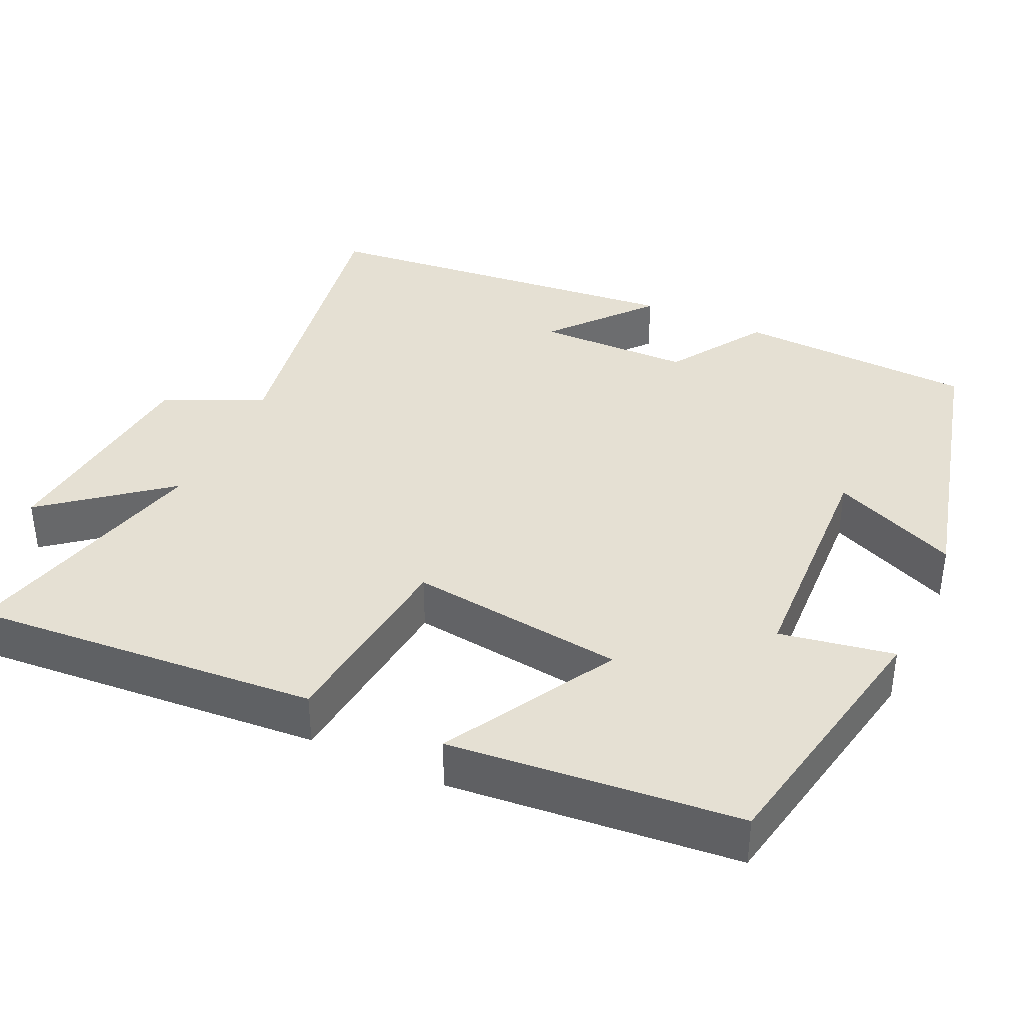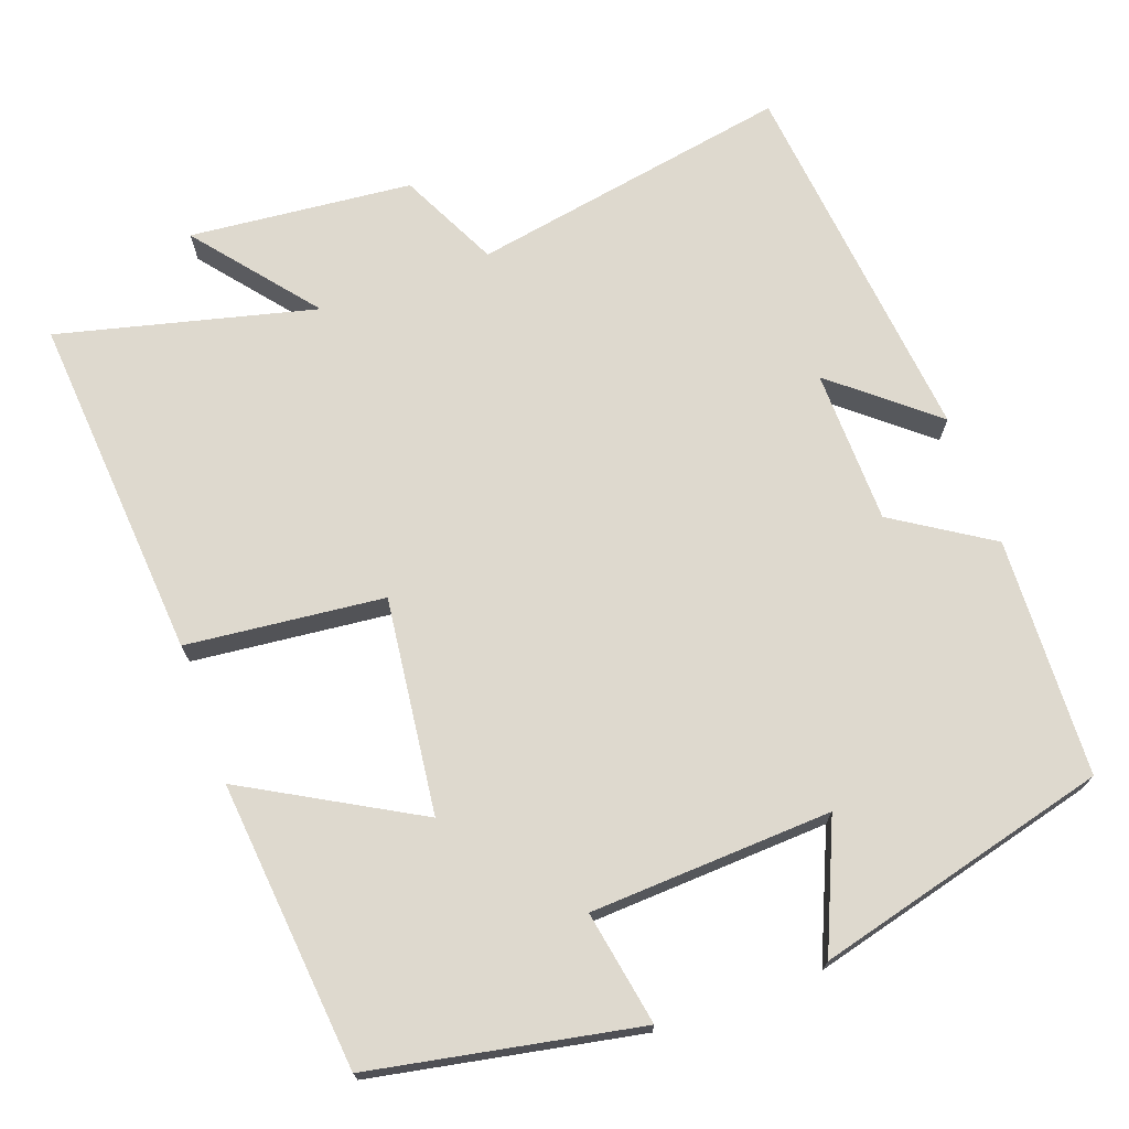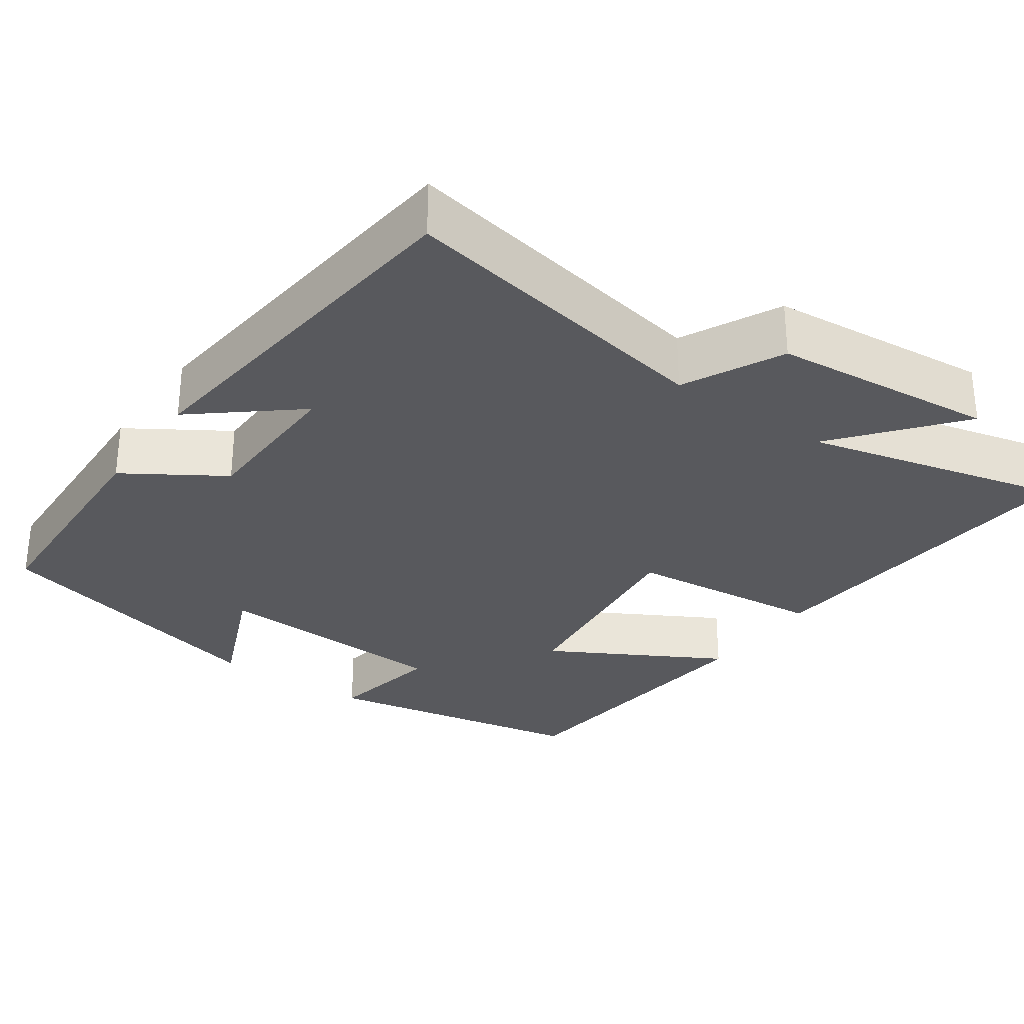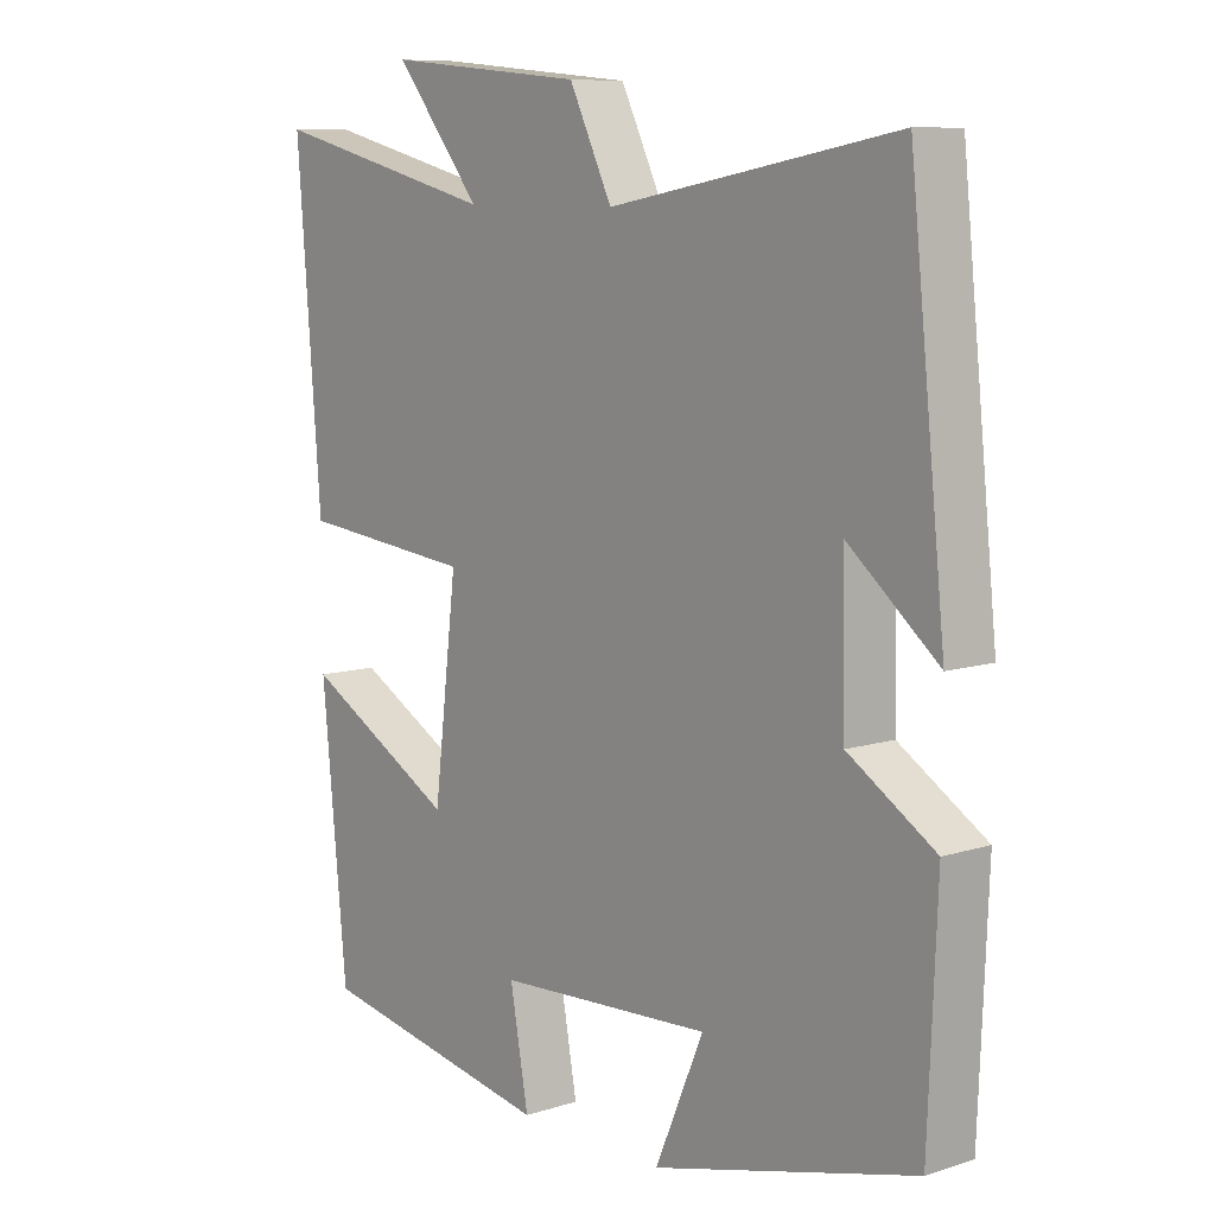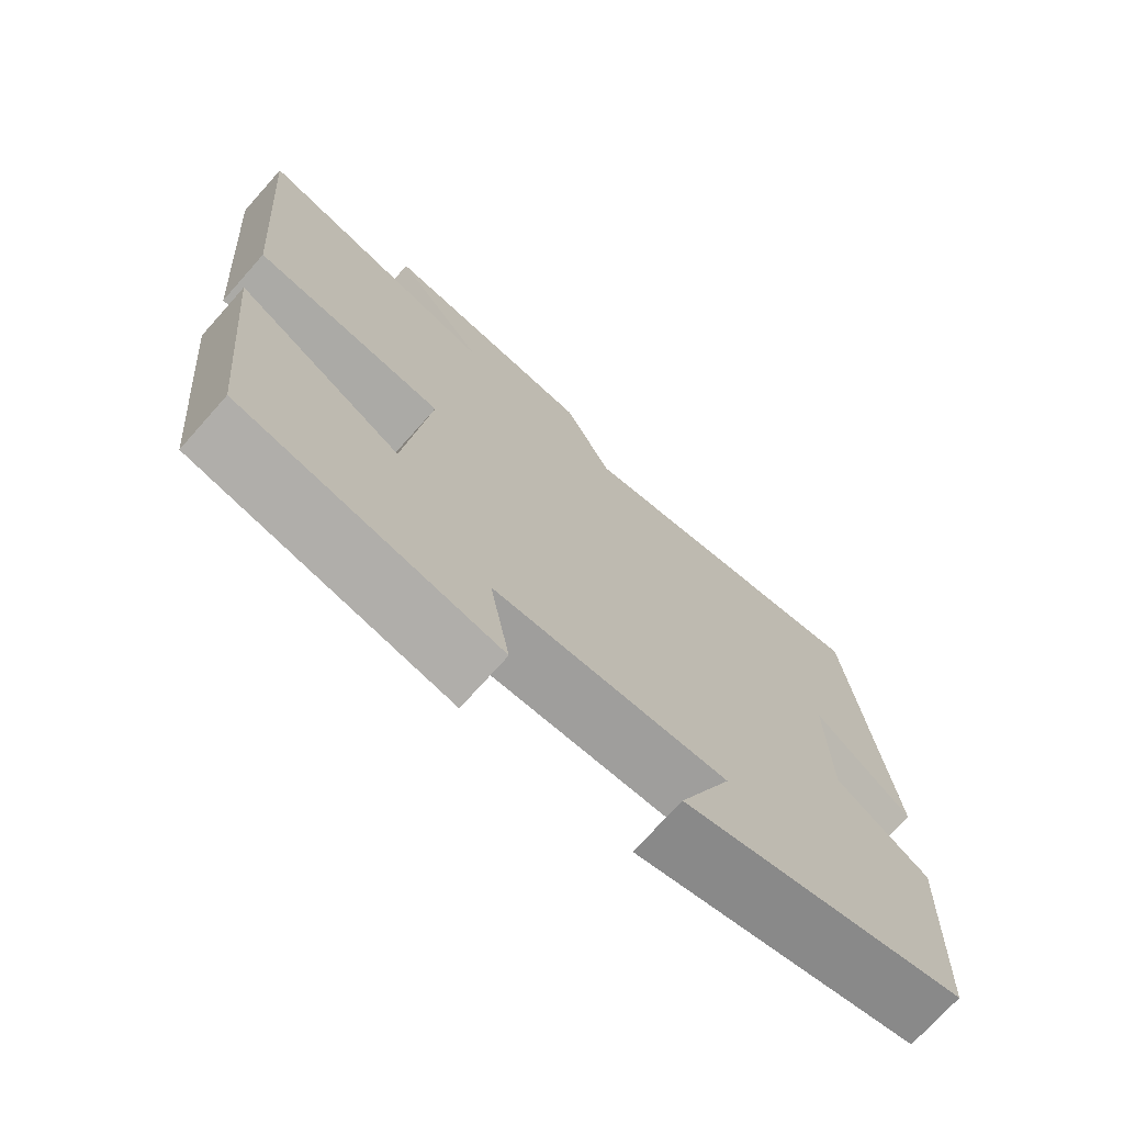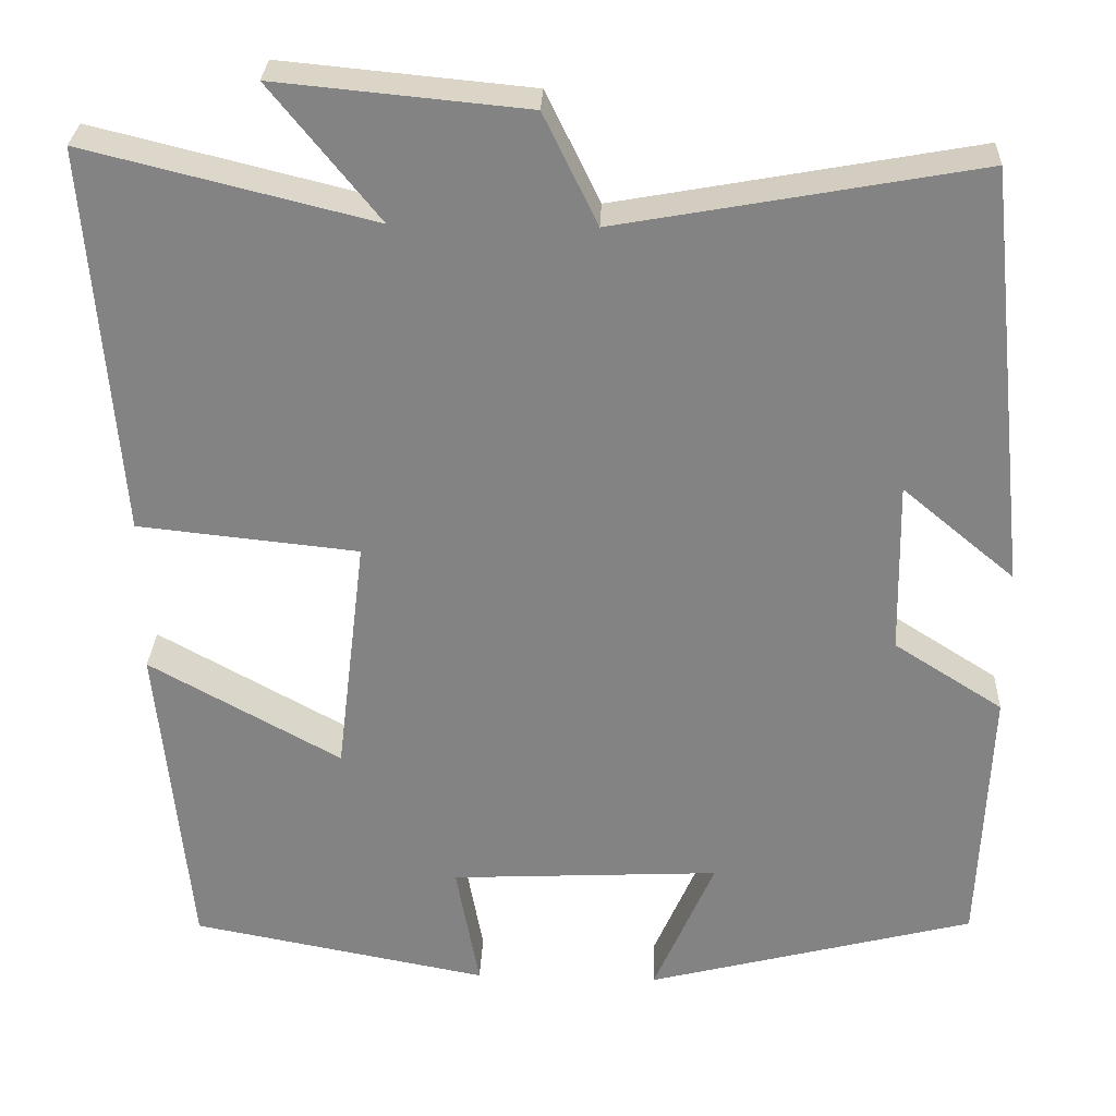
<metadata>
{"format":"obj","ext":"obj","renderer":"f3d","projection":"perspective","resolution":1024,"background":"white","views":[{"elev":38.1,"azim":115.1,"up":"+Y"},{"elev":71.5,"azim":160.2,"up":"+Y"},{"elev":-30.1,"azim":-35.2,"up":"+Y"},{"elev":8.9,"azim":-130.2,"up":"+Z"},{"elev":-72.6,"azim":138.3,"up":"+Z"},{"elev":28.7,"azim":-177.6,"up":"+Z"}]}
</metadata>
<code>
v 0.463 0.07 -0.434
v 0.115 0.07 -0.5
v 0.142 0.07 -0.351
v -0.174 0.07 -0.335
v -0.103 0.07 -0.5
v -0.487 0.07 -0.401
v -0.5 0.07 -0.089
v -0.373 0.07 -0.008
v -0.369 0.07 0.194
v -0.5 0.07 0.085
v -0.448 0.07 0.576
v -0.028 0.07 0.5
v 0.035 0.07 0.629
v 0.327 0.07 0.657
v 0.2 0.07 0.5
v 0.536 0.07 0.583
v 0.5 0.07 0.128
v 0.242 0.07 0.101
v 0.276 0.07 -0.181
v 0.5 0.07 -0.056
v 0.463 0 -0.434
v 0.115 0 -0.5
v 0.142 0 -0.351
v -0.174 0 -0.335
v -0.103 0 -0.5
v -0.487 0 -0.401
v -0.5 0 -0.089
v -0.373 0 -0.008
v -0.369 0 0.194
v -0.5 0 0.085
v -0.448 0 0.576
v -0.028 0 0.5
v 0.035 0 0.629
v 0.327 0 0.657
v 0.2 0 0.5
v 0.536 0 0.583
v 0.5 0 0.128
v 0.242 0 0.101
v 0.276 0 -0.181
v 0.5 0 -0.056
f 1 2 3
f 20 1 3
f 19 20 3
f 18 19 3 4
f 15 16 17 18
f 15 18 4
f 12 13 14 15
f 12 15 4
f 9 10 11 12
f 8 9 12 4
f 6 7 8
f 5 6 8
f 4 5 8
f 23 22 21
f 23 21 40
f 23 40 39
f 24 23 39 38
f 38 37 36 35
f 24 38 35
f 35 34 33 32
f 24 35 32
f 32 31 30 29
f 24 32 29 28
f 28 27 26
f 28 26 25
f 28 25 24
f 1 21 22 2
f 2 22 23 3
f 3 23 24 4
f 4 24 25 5
f 5 25 26 6
f 6 26 27 7
f 7 27 28 8
f 8 28 29 9
f 9 29 30 10
f 10 30 31 11
f 11 31 32 12
f 12 32 33 13
f 13 33 34 14
f 14 34 35 15
f 15 35 36 16
f 16 36 37 17
f 17 37 38 18
f 18 38 39 19
f 19 39 40 20
f 20 40 21 1

</code>
